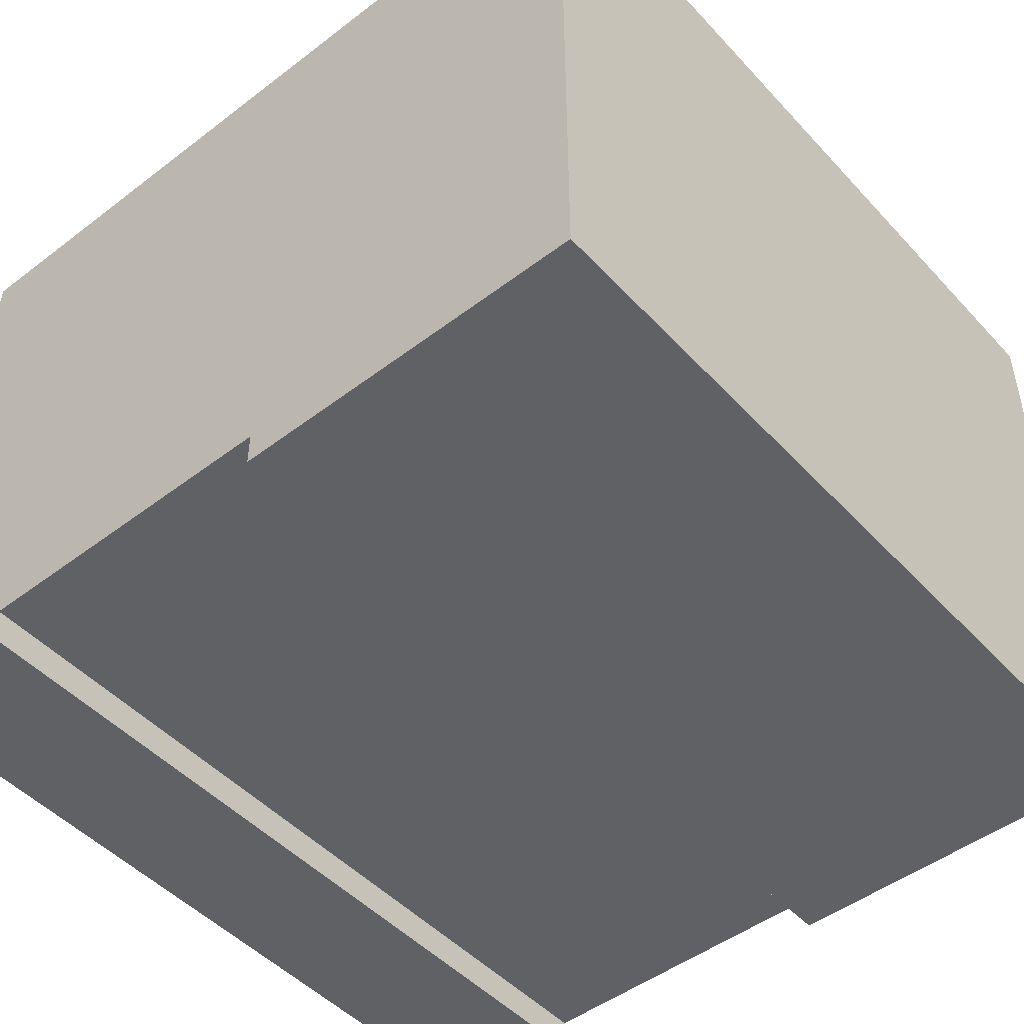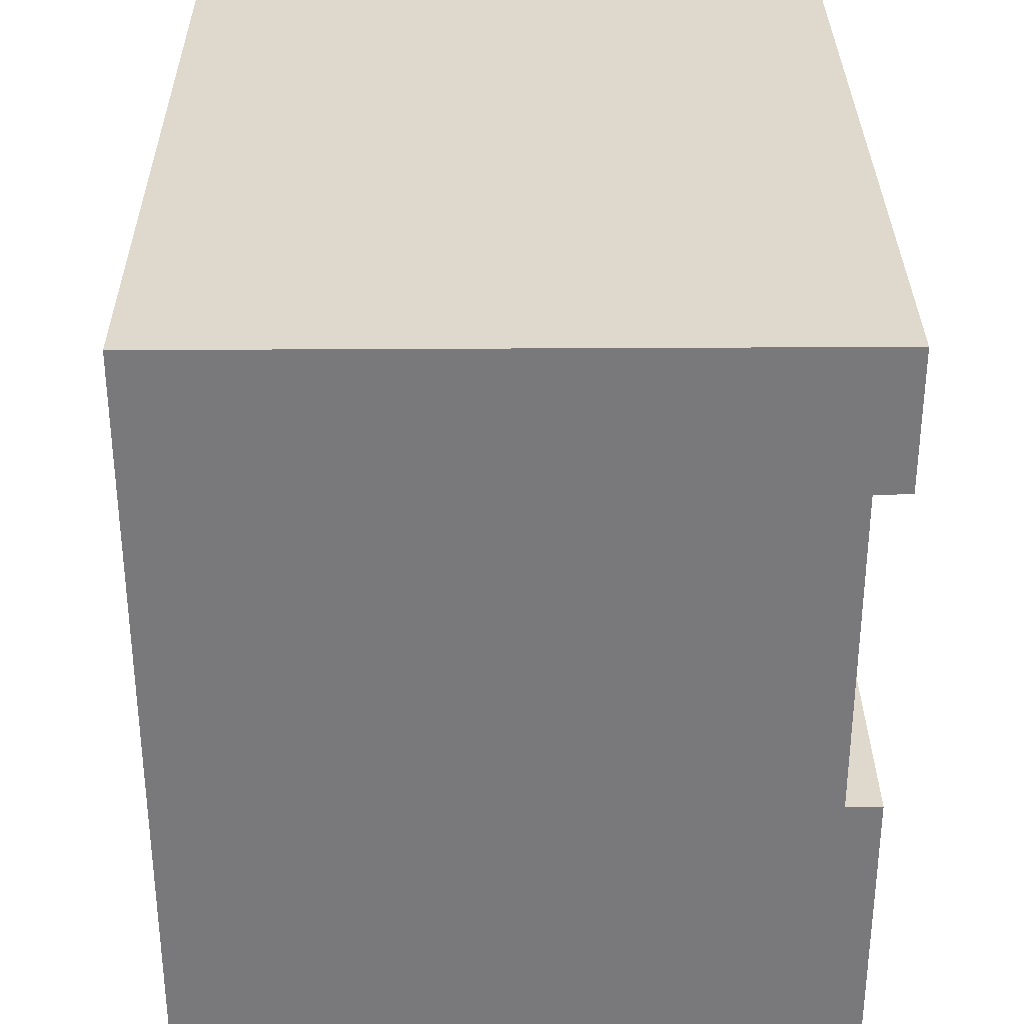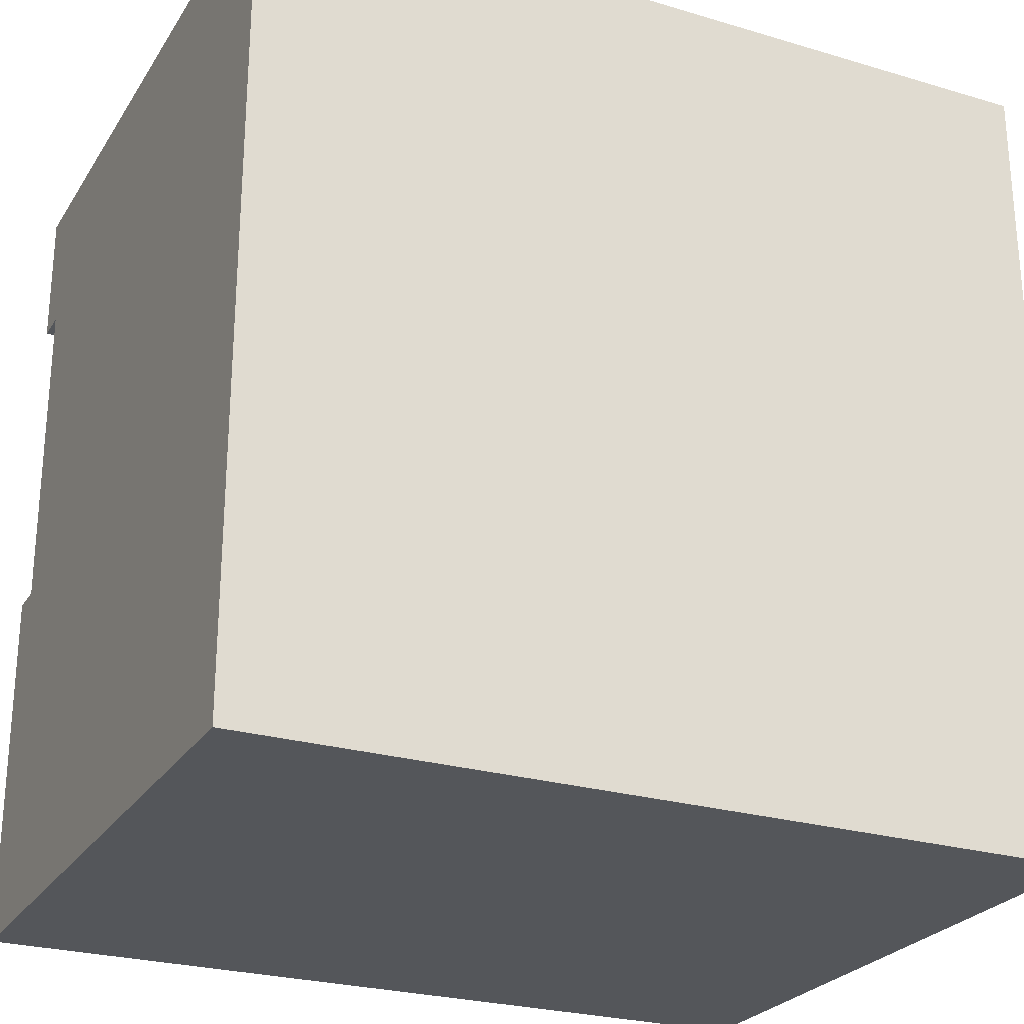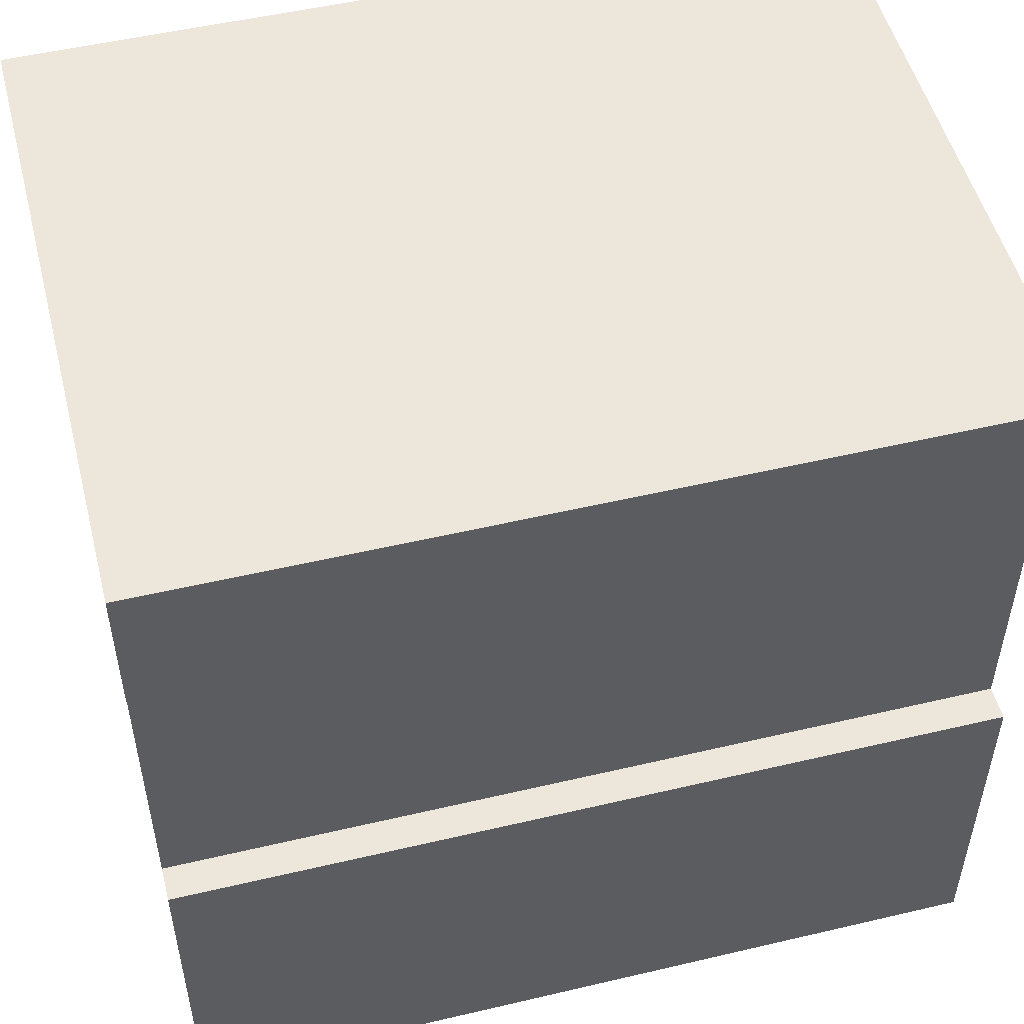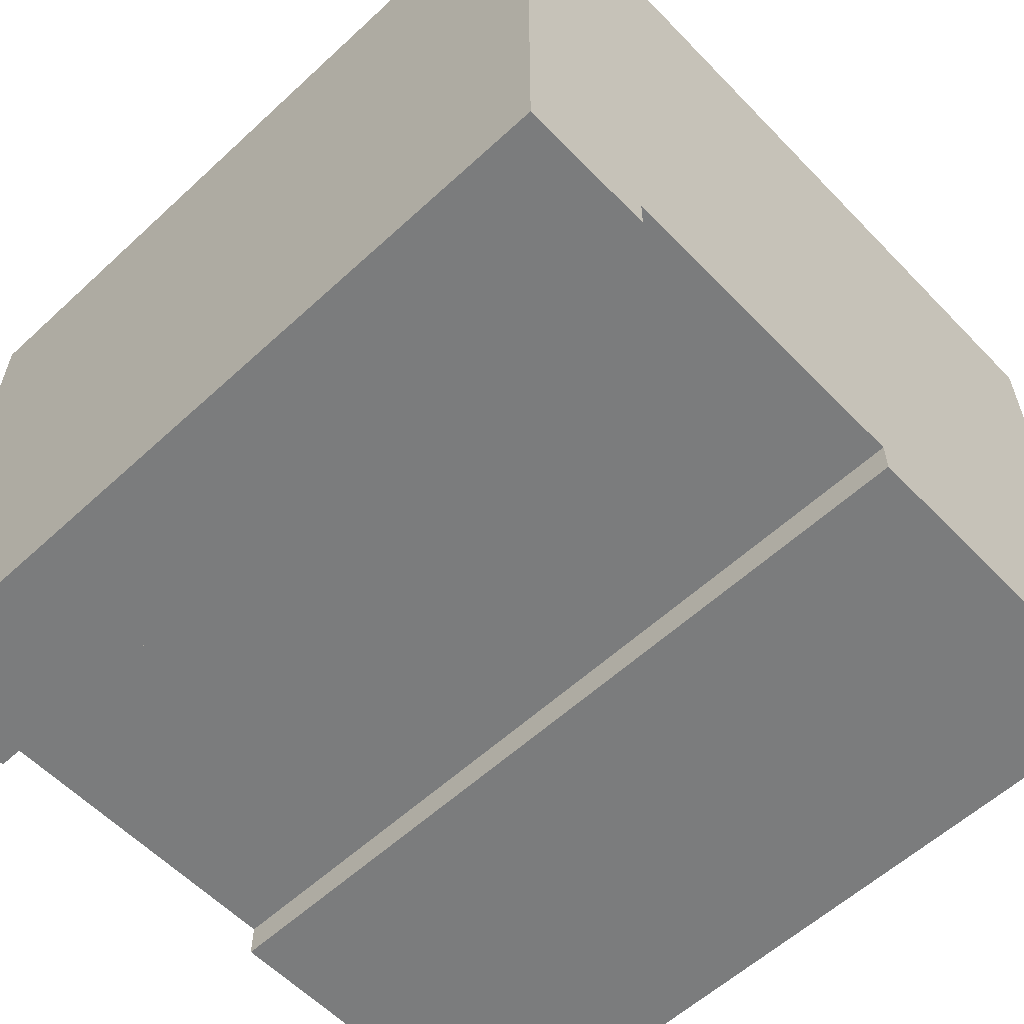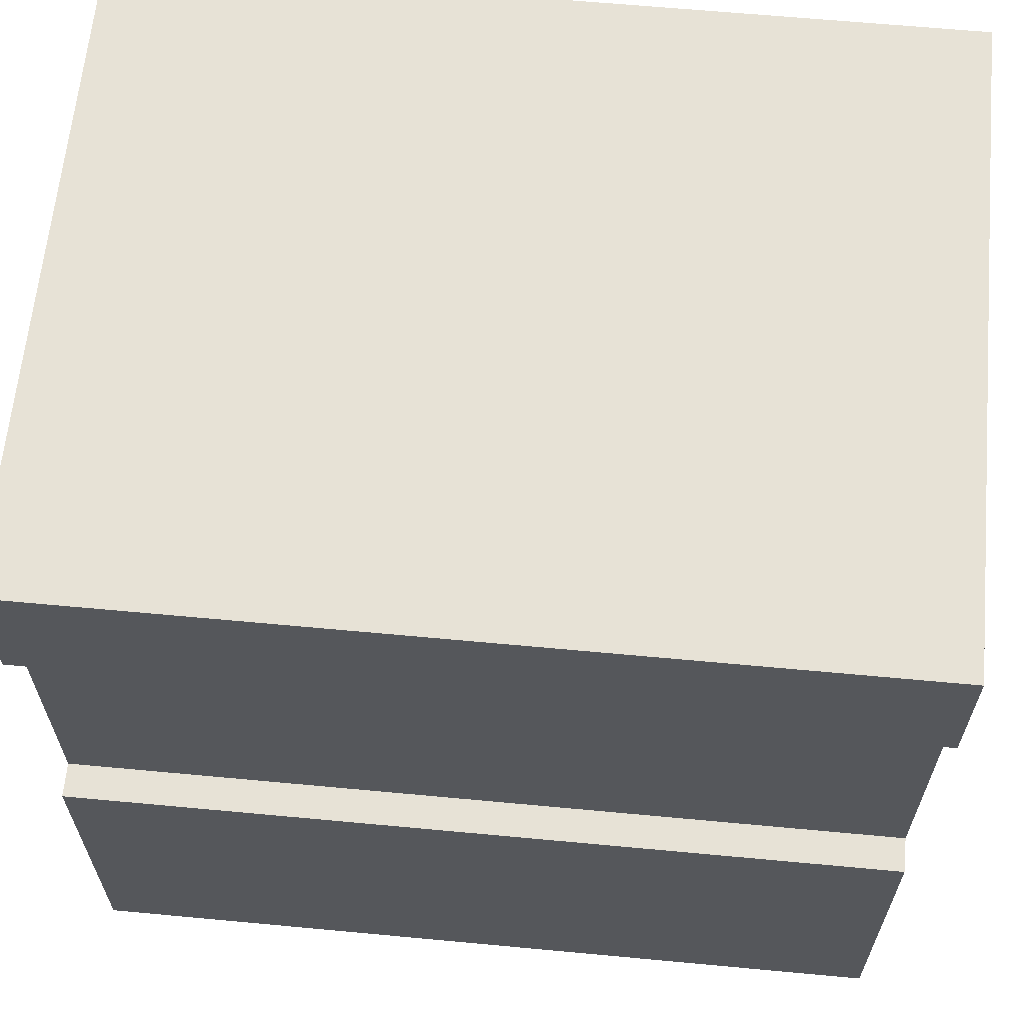
<metadata>
{"format":"obj","ext":"obj","renderer":"f3d","projection":"perspective","resolution":1024,"background":"white","views":[{"elev":-48.4,"azim":-49.6,"up":"+Z"},{"elev":32.2,"azim":89.5,"up":"+Y"},{"elev":-25.7,"azim":-25.4,"up":"+Y"},{"elev":51.6,"azim":165.7,"up":"+Y"},{"elev":-58.6,"azim":-136.5,"up":"+Z"},{"elev":63.3,"azim":-174.6,"up":"+Y"}]}
</metadata>
<code>
o
v 2.4 0 -11
v 2.4 0 -7.2
v 2.4 2.1 -11
v 2.4 2.1 -10.8
v 2.4 2.1 -7.2
v 2.4 4 -11
v 2.4 4 -10.8
v 2.4 4 -7.2
v 2.4 4.8 -11
v 2.4 4.8 -7.2
v 7.2 0 -11
v 7.2 0 -7.2
v 7.2 2.1 -11
v 7.2 2.1 -10.8
v 7.2 2.1 -7.2
v 7.2 4 -11
v 7.2 4 -10.8
v 7.2 4 -7.2
v 7.2 4.8 -11
v 7.2 4.8 -7.2
v 2.4 0 -11
v 2.4 2.1 -11
v 2.4 4 -11
v 2.4 4.8 -11
v 7.2 0 -11
v 7.2 2.1 -11
v 7.2 4 -11
v 7.2 4.8 -11
v 2.4 2.1 -10.8
v 2.4 4 -10.8
v 7.2 2.1 -10.8
v 7.2 4 -10.8
v 2.4 0 -7.2
v 2.4 2.1 -7.2
v 2.4 4 -7.2
v 2.4 4.8 -7.2
v 7.2 0 -7.2
v 7.2 2.1 -7.2
v 7.2 4 -7.2
v 7.2 4.8 -7.2
v 2.4 0 -11
v 7.2 0 -11
v 2.4 0 -7.2
v 7.2 0 -7.2
v 2.4 4 -11
v 7.2 4 -11
v 2.4 4 -10.8
v 7.2 4 -10.8
v 2.4 2.1 -11
v 7.2 2.1 -11
v 2.4 2.1 -10.8
v 7.2 2.1 -10.8
v 2.4 4.8 -11
v 7.2 4.8 -11
v 2.4 4.8 -7.2
v 7.2 4.8 -7.2
f 1 2 3
f 3 2 4
f 4 2 5
f 4 5 7
f 7 5 8
f 6 7 9
f 7 8 9
f 9 8 10
f 13 12 11
f 14 12 13
f 15 12 14
f 17 15 14
f 18 15 17
f 19 17 16
f 19 18 17
f 20 18 19
f 21 22 25
f 25 22 26
f 23 24 27
f 27 24 28
f 29 30 31
f 31 30 32
f 37 34 33
f 38 35 34
f 38 34 37
f 39 36 35
f 39 35 38
f 40 36 39
f 41 42 43
f 43 42 44
f 45 46 47
f 47 46 48
f 51 50 49
f 52 50 51
f 55 54 53
f 56 54 55

</code>
